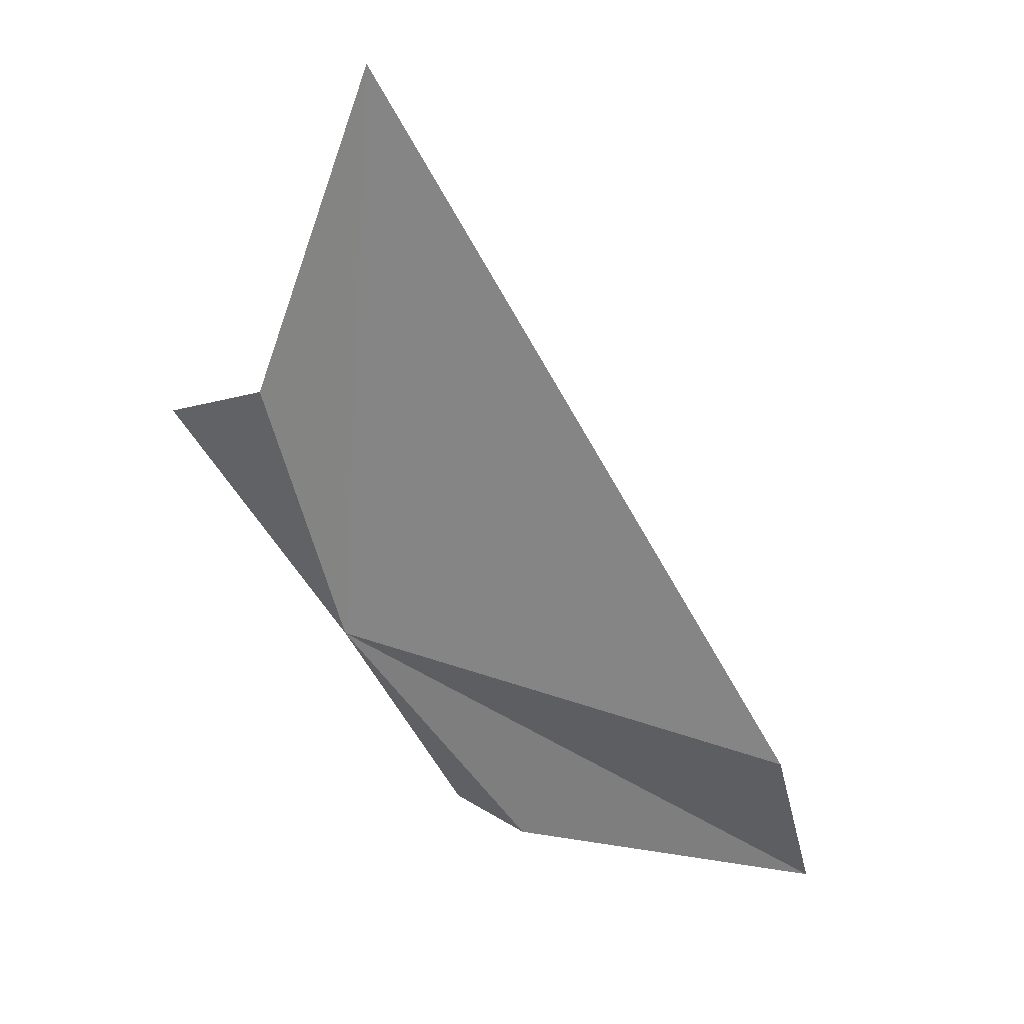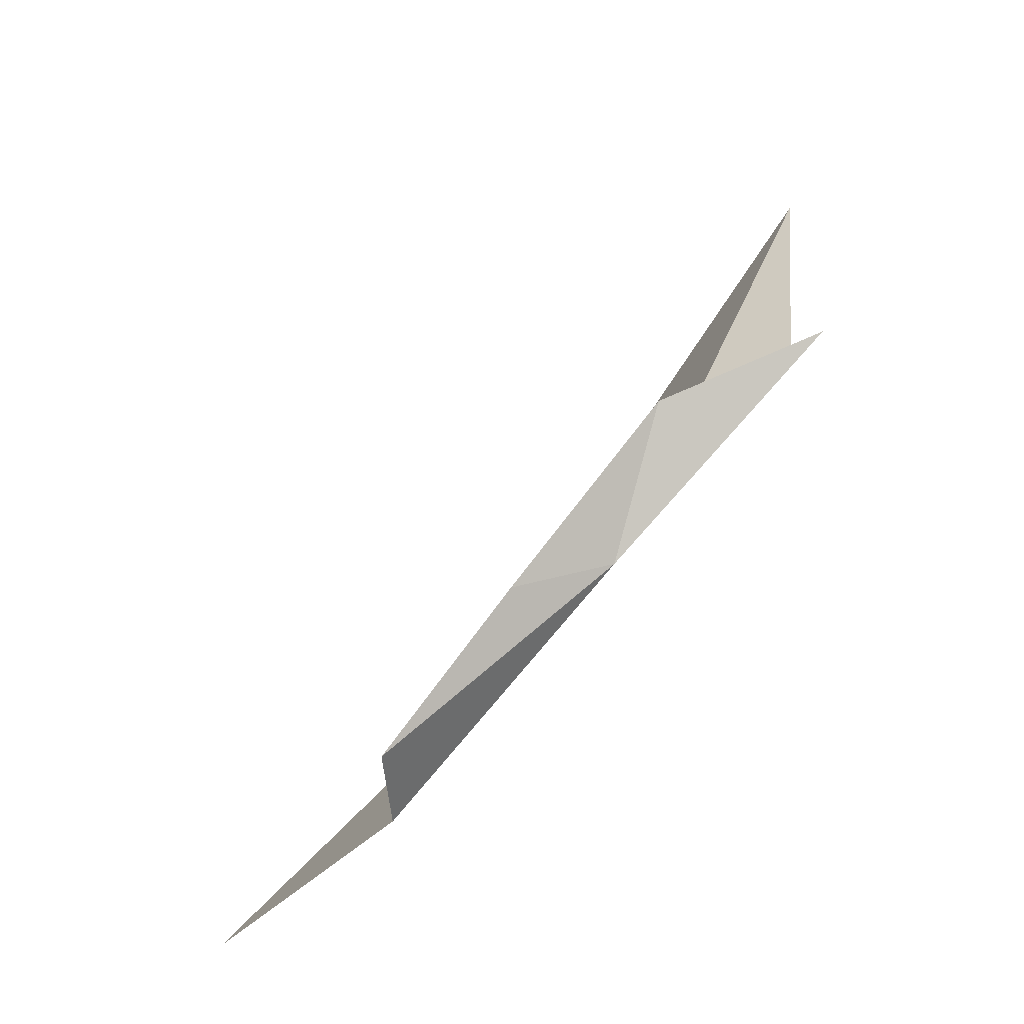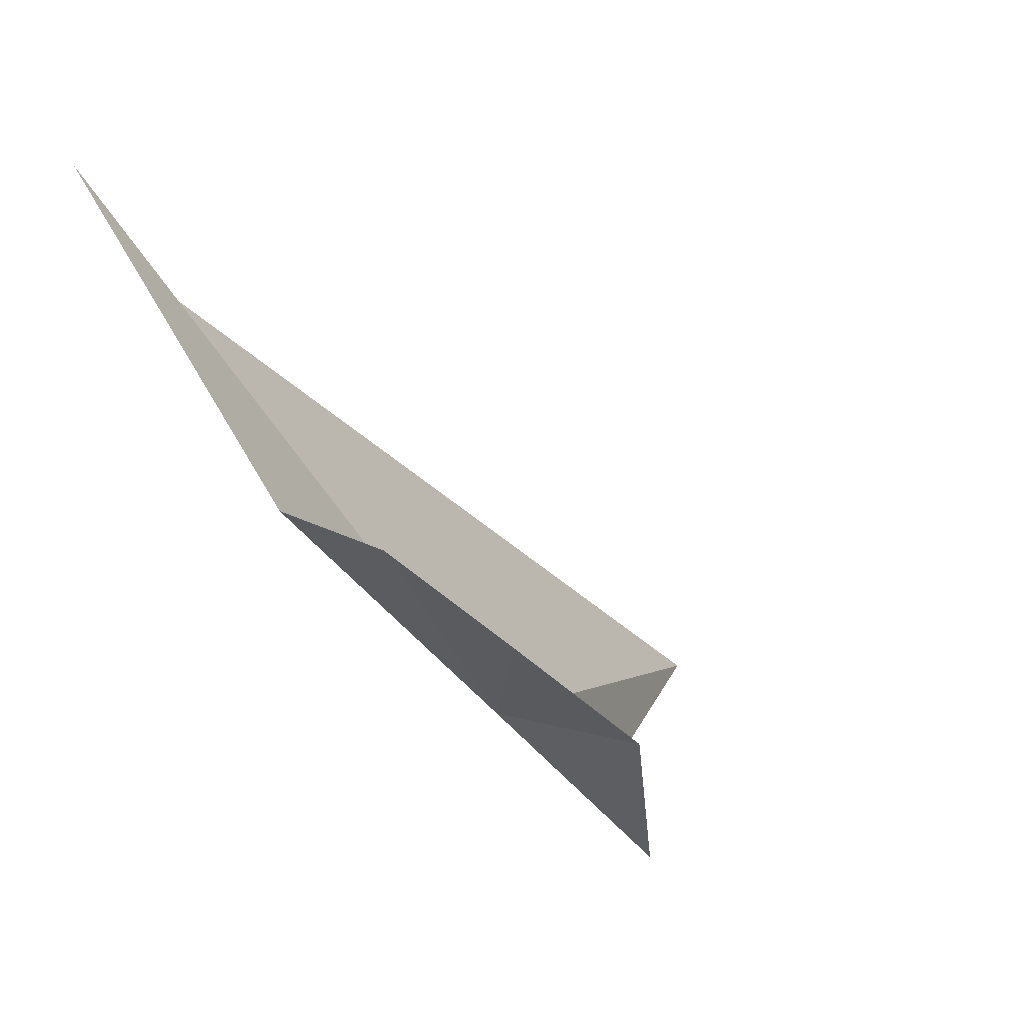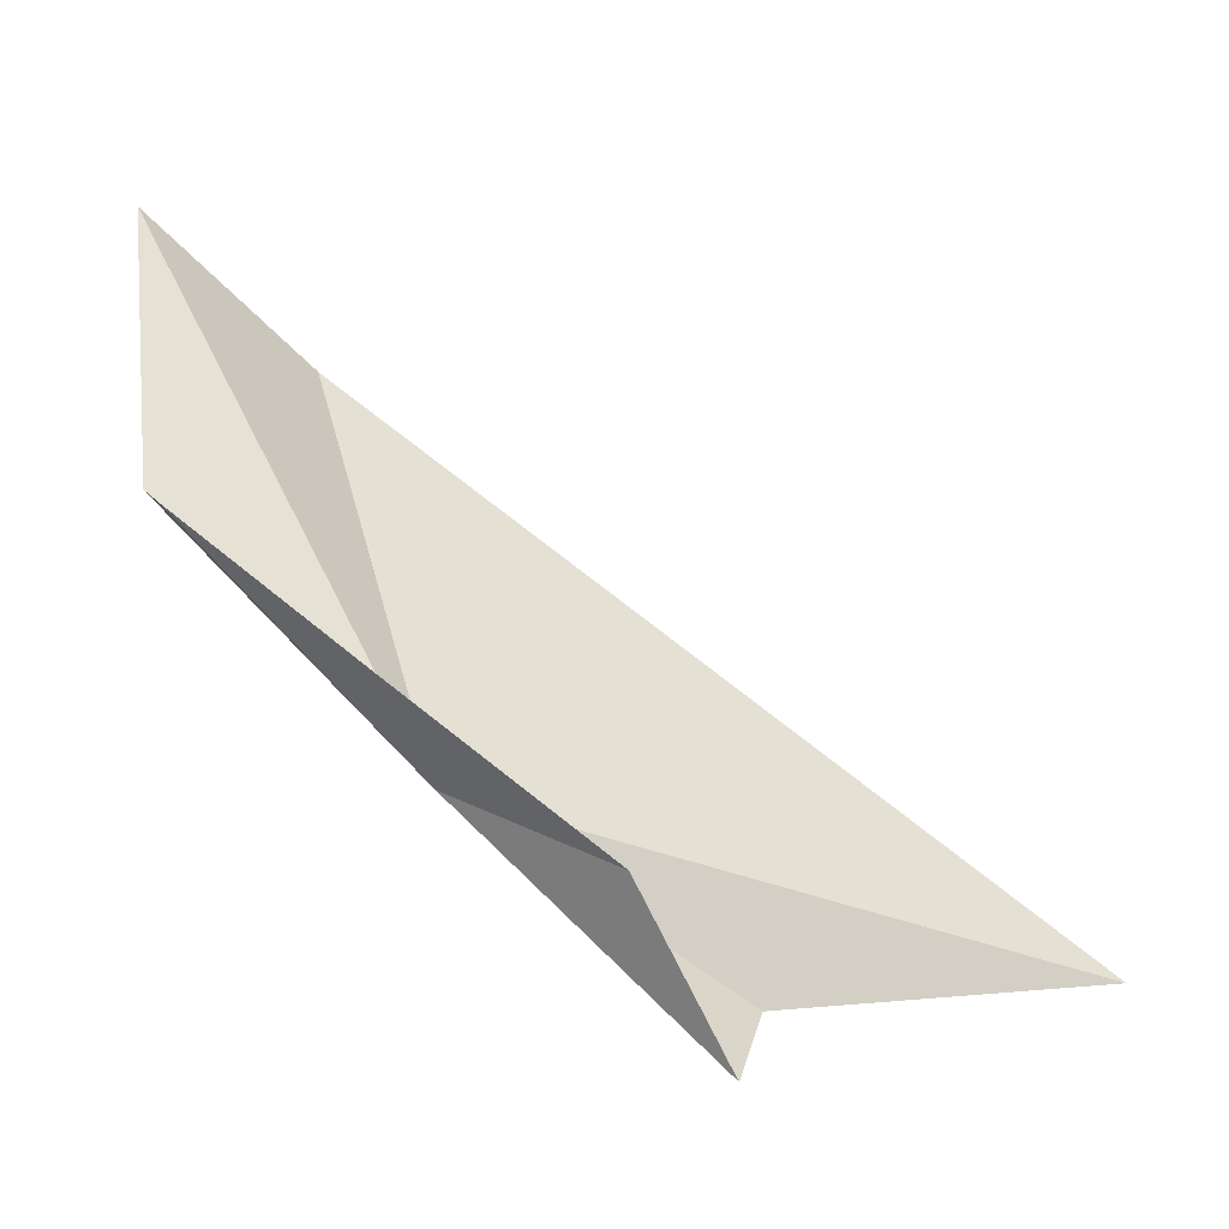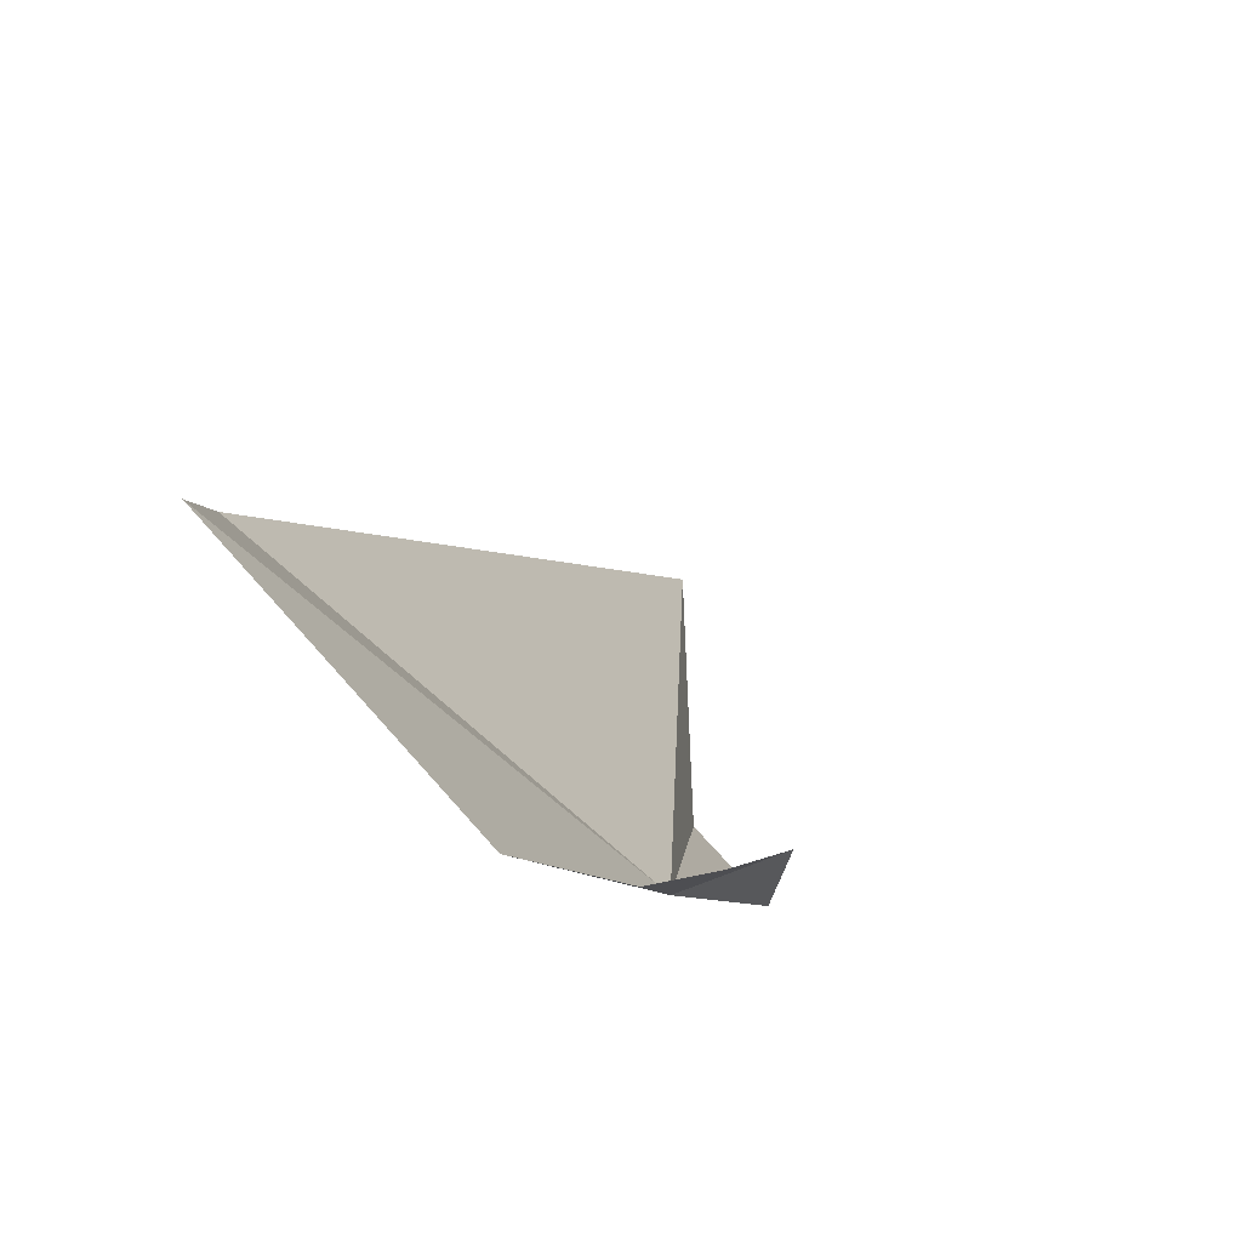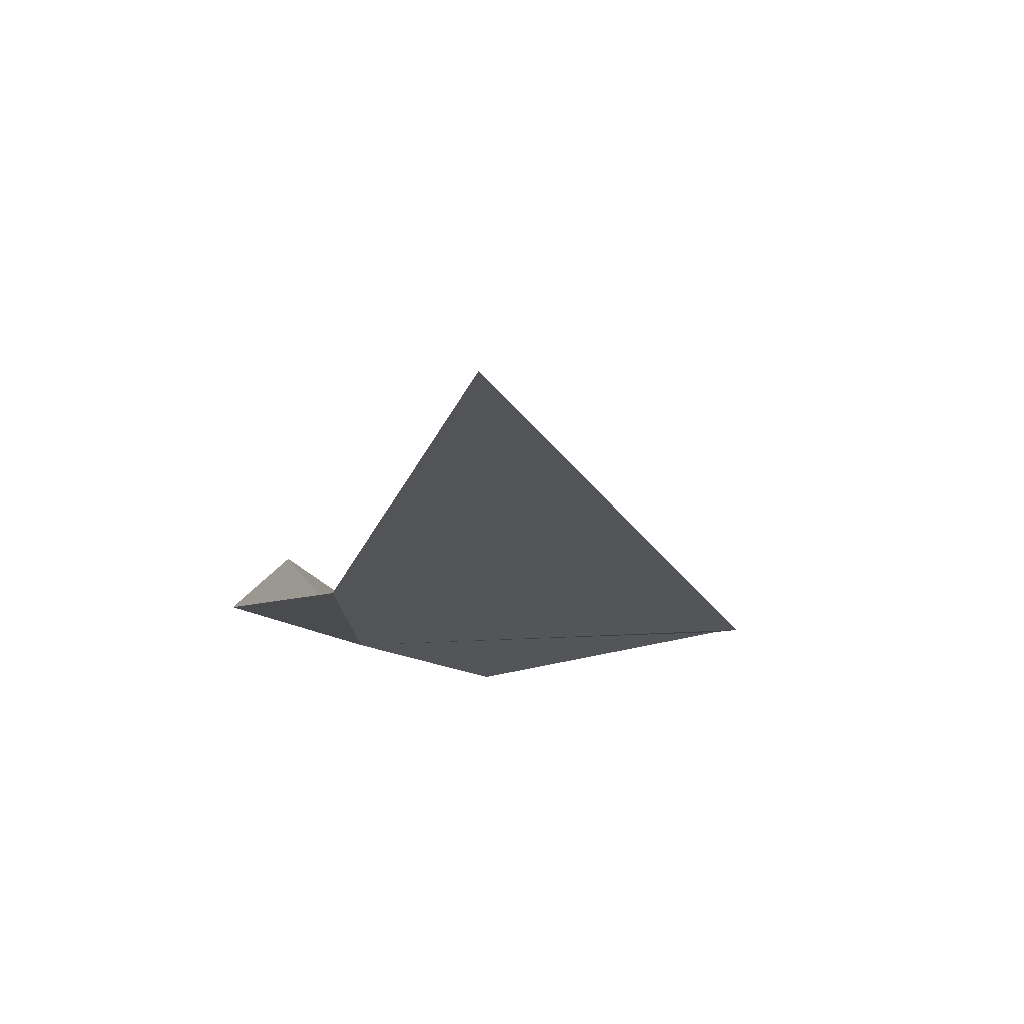
<metadata>
{"format":"obj","ext":"obj","renderer":"f3d","projection":"perspective","resolution":1024,"background":"white","views":[{"elev":-0.1,"azim":49.4,"up":"+Z"},{"elev":-26.2,"azim":-71.3,"up":"+Z"},{"elev":15.9,"azim":-135.6,"up":"+Y"},{"elev":-5.0,"azim":-86.0,"up":"+Y"},{"elev":38.8,"azim":-153.6,"up":"+Y"},{"elev":39.1,"azim":29.9,"up":"+Z"}]}
</metadata>
<code>
v 7.384 23.02 13.7
v 7.414 23.41 13.31
v 7.725 23.86 13.22
v 7.282 23.17 13.64
v 7.267 23.38 13.37
v 7.315 22.92 13.95
v 7.403 22.65 14.09
v 7.54 22.73 14.11
v 7.796 22.76 14.61
v 7.858 23.64 13.46
f 1 2 3
f 1 4 5
f 1 5 2
f 1 7 6
f 1 8 7
f 1 6 4
f 1 9 8
f 1 3 10
f 1 10 9

</code>
